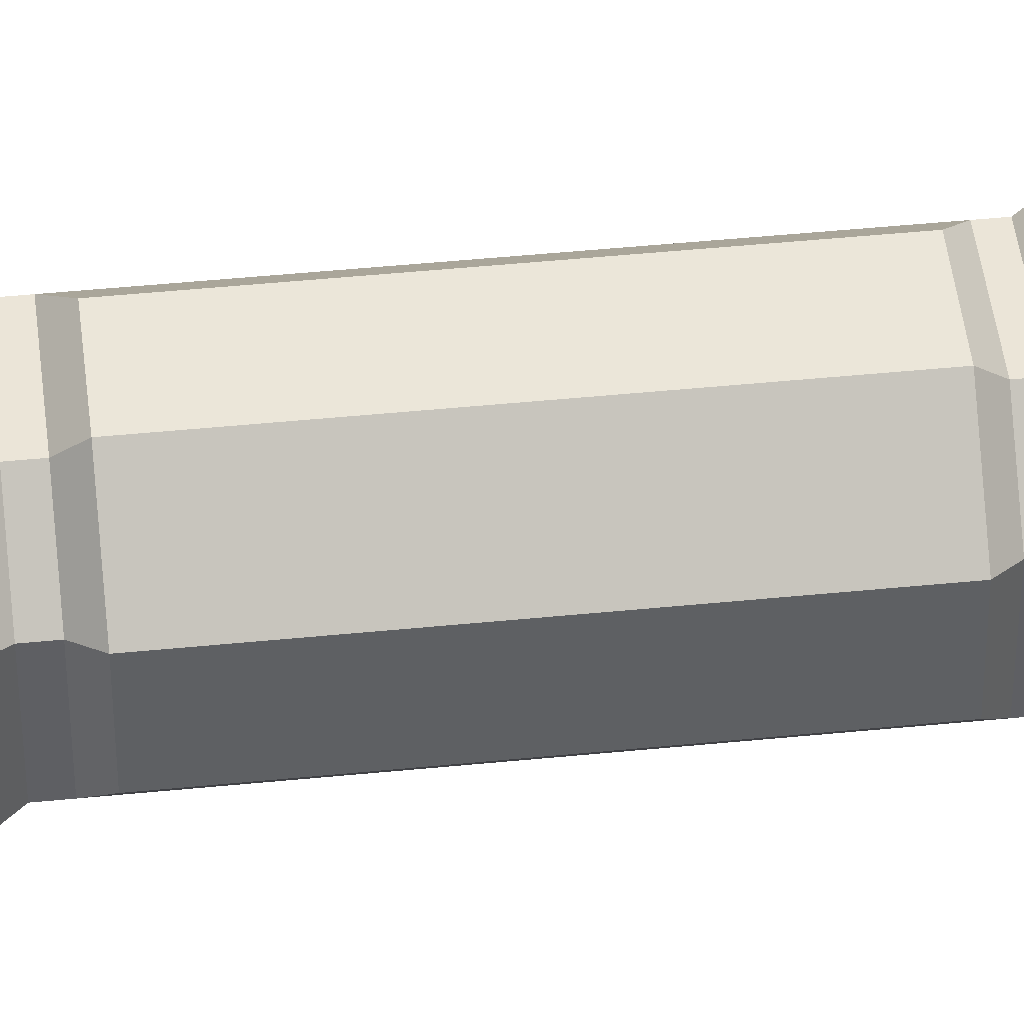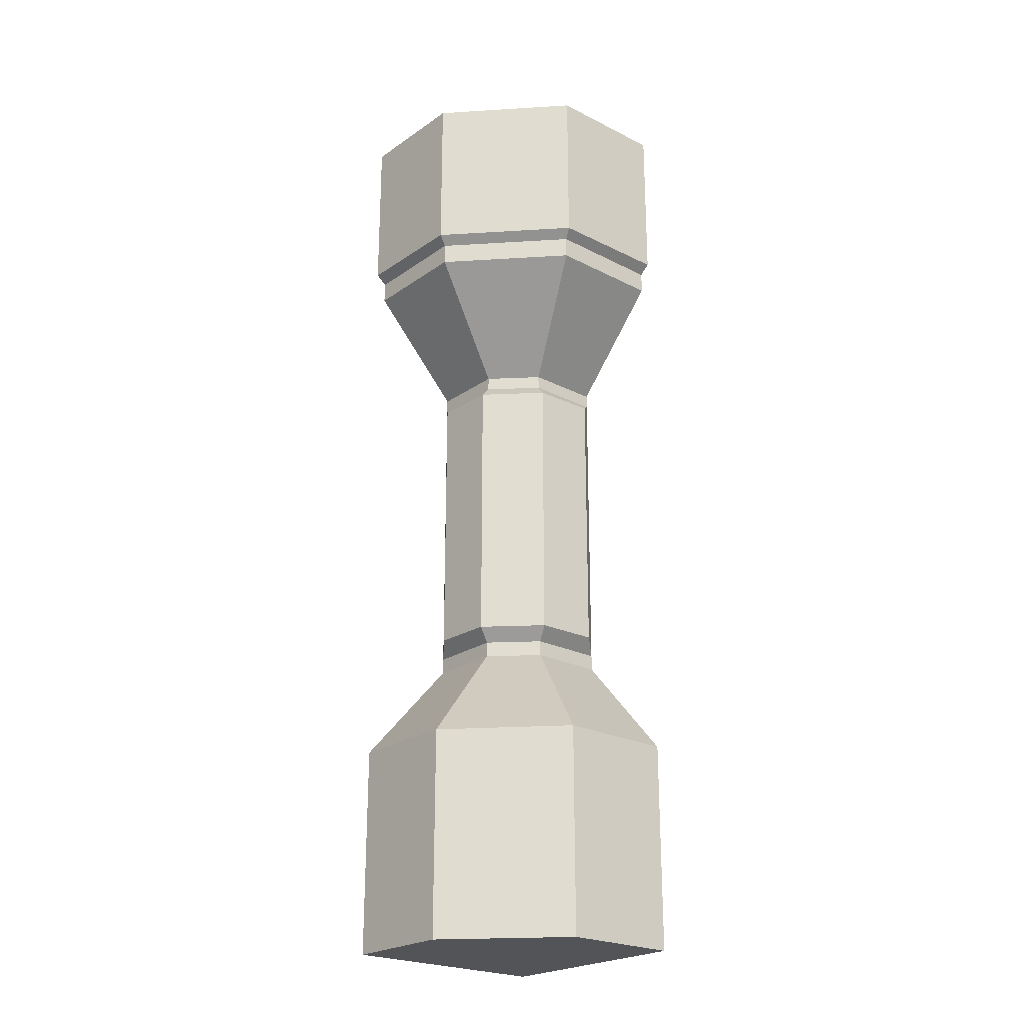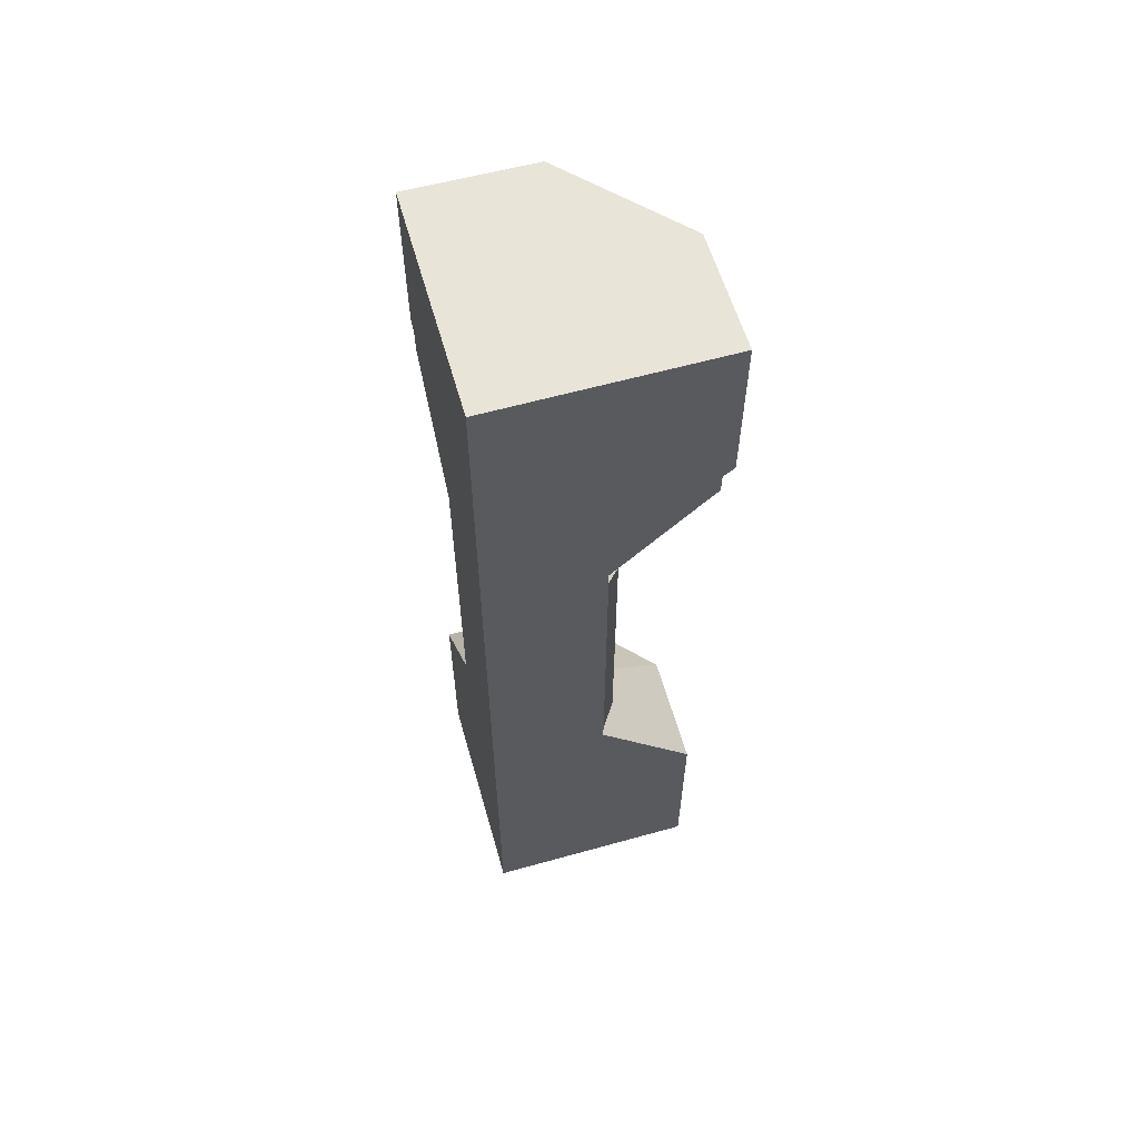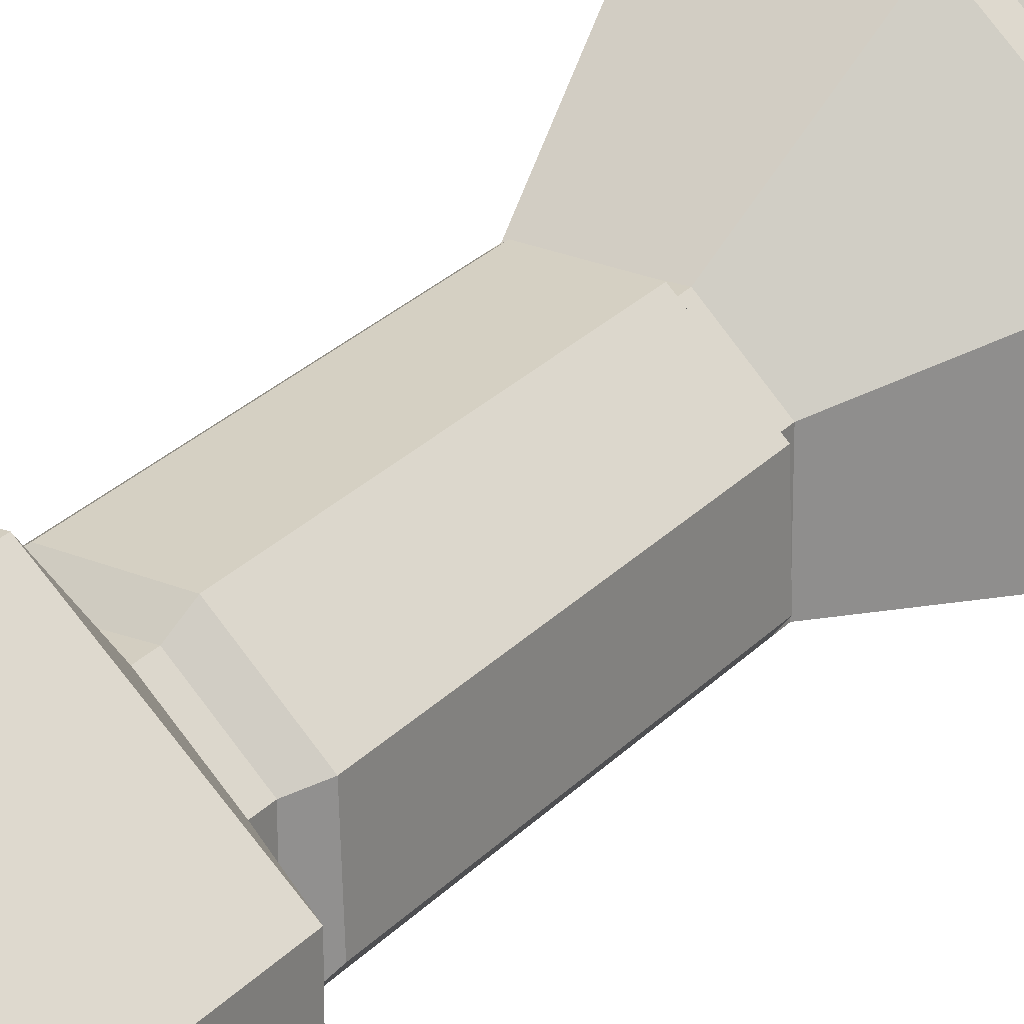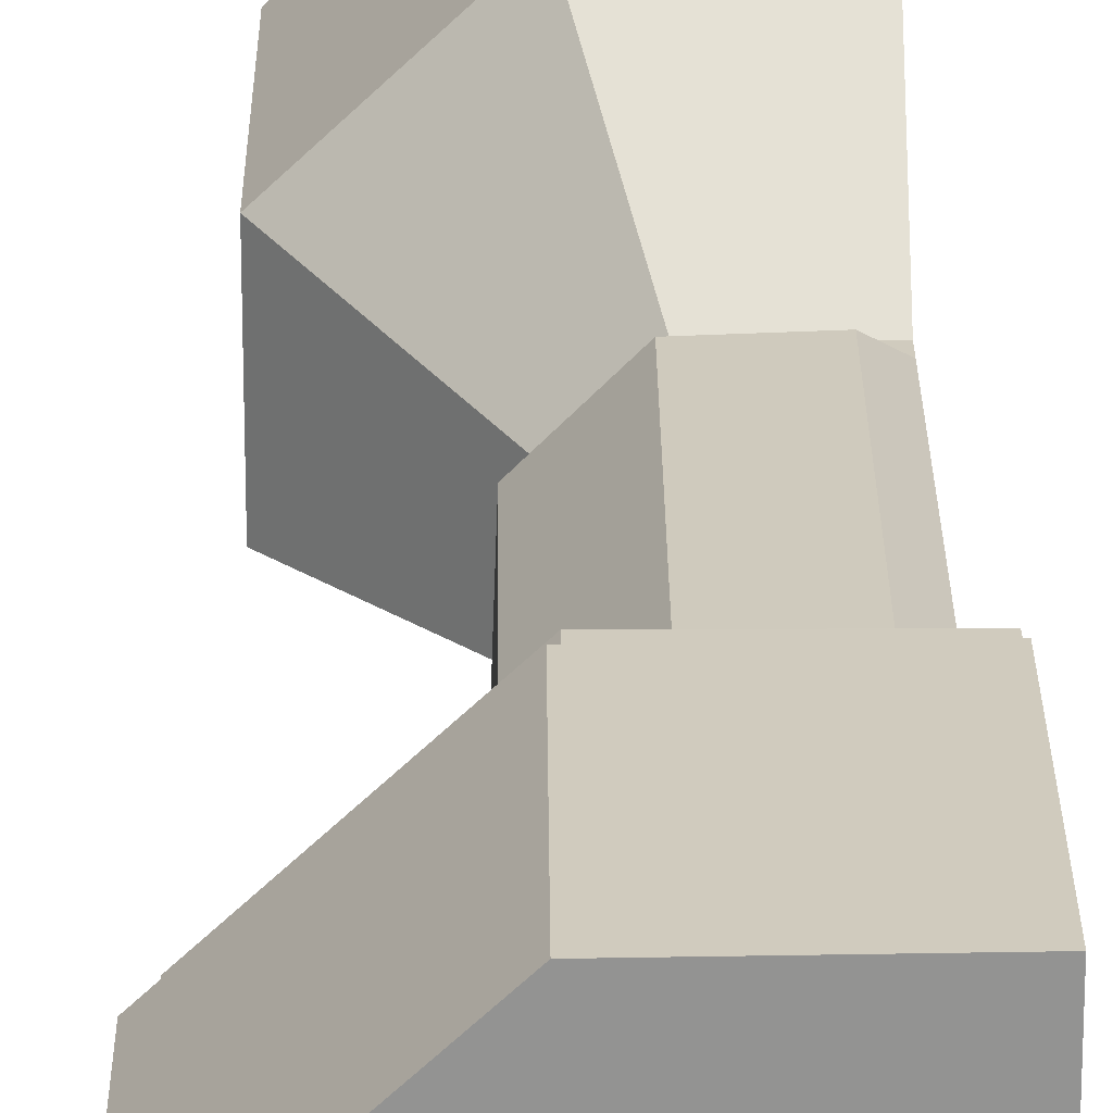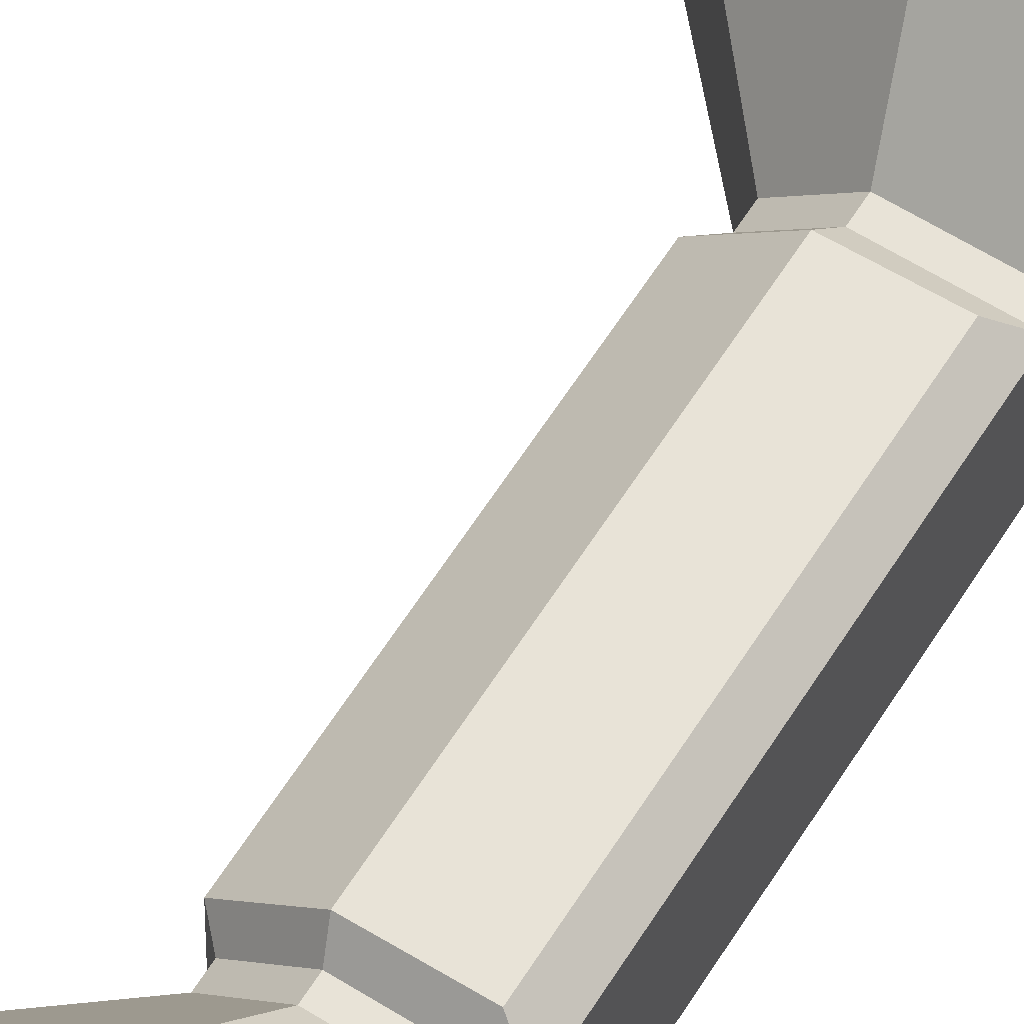
<metadata>
{"format":"obj","ext":"obj","renderer":"f3d","projection":"perspective","resolution":1024,"background":"white","views":[{"elev":45.6,"azim":83.4,"up":"+Z"},{"elev":-23.6,"azim":49.3,"up":"+Y"},{"elev":60.6,"azim":-105.9,"up":"+Y"},{"elev":25.0,"azim":31.1,"up":"+Z"},{"elev":23.4,"azim":179.6,"up":"+Z"},{"elev":62.1,"azim":-147.7,"up":"+Z"}]}
</metadata>
<code>
v 2.251 7.2 -0.4848
v 1.009 5.911 -0.4848
v 1.009 5.911 0.4848
v 2.251 7.2 1.037
v 1.009 5.911 -0.4848
v 1.009 5.735 -0.4848
v 1.009 5.735 0.4848
v 1.009 5.911 0.4848
v 1.009 1.582 -0.4848
v 2.251 0.187 -0.4848
v 2.251 0.187 1.037
v 1.009 1.582 0.4848
v 2.251 0.187 -0.4848
v 2.251 -2.489 -0.4848
v 2.251 -2.489 1.037
v 2.251 0.187 1.037
v 2.251 7.2 1.037
v 2.251 7.474 1.037
v 2.251 7.474 -0.4848
v 2.251 7.2 -0.4848
v 2.251 7.2 -0.4848
v -0.4848 5.911 -0.4848
v 1.009 5.911 -0.4848
v -0.4848 7.2 -0.4848
v 2.251 7.474 -0.4848
v -0.4848 7.474 -0.4848
v 1.009 5.911 -0.4848
v -0.4848 5.911 -0.4848
v -0.4848 5.735 -0.4848
v 1.009 5.735 -0.4848
v 1.009 1.582 -0.4848
v -0.4848 1.582 -0.4848
v -0.4848 0.187 -0.4848
v 2.251 0.187 -0.4848
v -0.4848 -2.489 -0.4848
v 2.251 -2.489 -0.4848
v 0.9644 7.2 2.251
v 0.4848 5.911 1.009
v -0.4848 5.911 1.009
v -0.4848 7.2 2.251
v 0.4848 5.911 1.009
v 0.4848 5.735 1.009
v -0.4848 5.735 1.009
v -0.4848 5.911 1.009
v 0.4848 1.582 1.009
v 0.9644 0.187 2.251
v -0.4848 0.187 2.251
v -0.4848 1.582 1.009
v 0.9644 0.187 2.251
v 0.9644 -2.489 2.251
v -0.4848 -2.489 2.251
v -0.4848 0.187 2.251
v -0.4848 7.2 2.251
v -0.4848 7.474 2.251
v 0.9644 7.474 2.251
v 0.9644 7.2 2.251
v -0.4848 5.911 1.009
v -0.4848 5.911 -0.4848
v -0.4848 7.2 -0.4848
v -0.4848 7.2 2.251
v -0.4848 7.474 -0.4848
v -0.4848 7.474 2.251
v -0.4848 5.735 1.009
v -0.4848 5.735 -0.4848
v -0.4848 5.911 -0.4848
v -0.4848 5.911 1.009
v -0.4848 0.187 2.251
v -0.4848 1.582 -0.4848
v -0.4848 1.582 1.009
v -0.4848 0.187 -0.4848
v -0.4848 -2.489 2.251
v -0.4848 -2.489 -0.4848
v 0.9644 -2.489 2.251
v -0.4848 -2.489 -0.4848
v -0.4848 -2.489 2.251
v 0.4848 -2.489 0.4848
v 2.251 -2.489 1.037
v 2.251 -2.489 -0.4848
v 0.9644 7.474 2.251
v 2.251 7.474 1.037
v 2.251 7.2 1.037
v 0.9644 7.2 2.251
v 1.009 5.911 0.4848
v 0.4848 5.911 1.009
v 0.9644 7.2 2.251
v 2.251 7.2 1.037
v 0.4848 5.911 1.009
v 1.009 5.911 0.4848
v 1.009 5.735 0.4848
v 0.4848 5.735 1.009
v 2.251 0.187 1.037
v 0.9644 0.187 2.251
v 0.4848 1.582 1.009
v 1.009 1.582 0.4848
v 0.9644 0.187 2.251
v 2.251 0.187 1.037
v 2.251 -2.489 1.037
v 0.9644 -2.489 2.251
v 2.251 9.73 -0.4848
v -0.4848 9.73 -0.4848
v -0.4848 7.474 -0.4848
v 2.251 7.474 -0.4848
v 2.391 9.73 -0.4848
v 2.391 7.586 -0.4848
v 2.369 7.586 1.087
v 2.369 9.73 1.087
v 2.391 9.73 -0.4848
v 2.391 7.586 -0.4848
v 1.012 9.73 2.372
v 2.369 9.73 1.087
v 2.369 7.586 1.087
v 1.012 7.586 2.372
v -0.4848 7.586 2.391
v -0.4848 9.73 2.391
v 1.012 9.73 2.372
v 1.012 7.586 2.372
v -0.4848 7.474 -0.4848
v -0.4848 9.73 -0.4848
v -0.4848 9.73 2.251
v -0.4848 7.474 2.251
v -0.4848 7.586 2.391
v -0.4848 9.73 2.391
v 2.251 7.474 1.037
v 2.369 7.586 1.087
v 2.391 7.586 -0.4848
v 2.251 7.474 -0.4848
v 2.251 9.73 -0.4848
v 2.391 9.73 -0.4848
v 2.369 9.73 1.087
v 2.251 9.73 1.037
v -0.4848 9.73 -0.4848
v 1.012 9.73 2.372
v 0.4848 9.73 0.4848
v -0.4848 9.73 2.251
v 0.9644 9.73 2.251
v -0.4848 9.73 2.391
v 0.9644 7.474 2.251
v 1.012 7.586 2.372
v 2.369 7.586 1.087
v 2.251 7.474 1.037
v -0.4848 7.474 2.251
v -0.4848 7.586 2.391
v 1.012 7.586 2.372
v 0.9644 7.474 2.251
v -0.4848 1.582 1.009
v -0.4848 1.582 -0.4848
v -0.4848 1.782 -0.4848
v -0.4848 1.782 1.009
v 0.4848 1.782 1.009
v 0.4848 1.582 1.009
v -0.4848 1.582 1.009
v -0.4848 1.782 1.009
v 1.009 1.782 0.4848
v 1.009 1.582 0.4848
v 0.4848 1.582 1.009
v 0.4848 1.782 1.009
v 1.009 1.782 -0.4848
v 1.009 1.582 -0.4848
v 1.009 1.582 0.4848
v 1.009 1.782 0.4848
v -0.4848 1.782 -0.4848
v -0.4848 1.582 -0.4848
v 1.009 1.582 -0.4848
v 1.009 1.782 -0.4848
v -0.4848 1.782 1.009
v -0.4848 1.782 -0.4848
v -0.4848 5.735 -0.4848
v -0.4848 5.735 1.009
v 0.553 5.565 1.174
v 0.553 1.958 1.174
v -0.2353 1.958 1.202
v -0.2353 5.565 1.202
v 1.174 5.565 0.553
v 1.174 1.958 0.553
v 0.553 1.958 1.174
v 0.553 5.565 1.174
v 1.202 5.565 -0.2586
v 1.202 1.958 -0.2586
v 1.174 1.958 0.553
v 1.174 5.565 0.553
v -0.4848 5.735 -0.4848
v -0.4848 1.782 -0.4848
v 1.009 1.782 -0.4848
v 1.009 5.735 -0.4848
v 0.4848 5.735 1.009
v 0.553 5.565 1.174
v -0.2353 5.565 1.202
v -0.4848 5.735 1.009
v -0.4848 5.735 1.009
v -0.2353 5.565 1.202
v -0.2353 1.958 1.202
v -0.4848 1.782 1.009
v -0.4848 1.782 1.009
v -0.2353 1.958 1.202
v 0.553 1.958 1.174
v 0.4848 1.782 1.009
v 1.009 5.735 0.4848
v 1.174 5.565 0.553
v 0.553 5.565 1.174
v 0.4848 5.735 1.009
v 0.4848 1.782 1.009
v 0.553 1.958 1.174
v 1.174 1.958 0.553
v 1.009 1.782 0.4848
v 1.009 5.735 -0.4848
v 1.202 5.565 -0.2586
v 1.174 5.565 0.553
v 1.009 5.735 0.4848
v 1.009 1.782 0.4848
v 1.174 1.958 0.553
v 1.202 1.958 -0.2586
v 1.009 1.782 -0.4848
v 1.009 1.782 -0.4848
v 1.202 1.958 -0.2586
v 1.202 5.565 -0.2586
v 1.009 5.735 -0.4848
g Pillar_02_Variant_(2)_127_18
f 1 3 2
f 1 4 3
f 5 7 6
f 5 8 7
f 9 11 10
f 9 12 11
f 13 15 14
f 13 16 15
f 17 19 18
f 17 20 19
f 21 23 22
f 21 22 24
f 25 21 24
f 25 24 26
f 27 29 28
f 27 30 29
f 31 33 32
f 31 34 33
f 34 35 33
f 34 36 35
f 37 39 38
f 37 40 39
f 41 43 42
f 41 44 43
f 45 47 46
f 45 48 47
f 49 51 50
f 49 52 51
f 53 55 54
f 53 56 55
f 57 59 58
f 57 60 59
f 60 61 59
f 60 62 61
f 63 65 64
f 63 66 65
f 67 69 68
f 67 68 70
f 71 67 70
f 71 70 72
f 73 75 74
f 73 74 76
f 76 77 73
f 78 76 74
f 78 77 76
f 79 81 80
f 79 82 81
f 83 85 84
f 83 86 85
f 87 89 88
f 87 90 89
f 91 93 92
f 91 94 93
f 95 97 96
f 95 98 97
f 99 101 100
f 99 102 101
f 102 99 103
f 102 103 104
f 105 107 106
f 105 108 107
f 109 111 110
f 109 112 111
f 113 115 114
f 113 116 115
f 117 119 118
f 117 120 119
f 119 120 121
f 119 121 122
f 123 125 124
f 123 126 125
f 127 129 128
f 127 130 129
f 130 127 131
f 130 132 129
f 130 131 133
f 134 133 131
f 130 135 132
f 135 130 133
f 134 135 133
f 135 136 132
f 135 134 136
f 137 139 138
f 137 140 139
f 141 143 142
f 141 144 143
f 145 147 146
f 145 148 147
f 149 151 150
f 149 152 151
f 153 155 154
f 153 156 155
f 157 159 158
f 157 160 159
f 161 163 162
f 161 164 163
f 165 167 166
f 165 168 167
f 169 171 170
f 169 172 171
f 173 175 174
f 173 176 175
f 177 179 178
f 177 180 179
f 181 183 182
f 181 184 183
f 185 187 186
f 185 188 187
f 189 191 190
f 189 192 191
f 193 195 194
f 193 196 195
f 197 199 198
f 197 200 199
f 201 203 202
f 201 204 203
f 205 207 206
f 205 208 207
f 209 211 210
f 209 212 211
f 213 215 214
f 213 216 215

</code>
